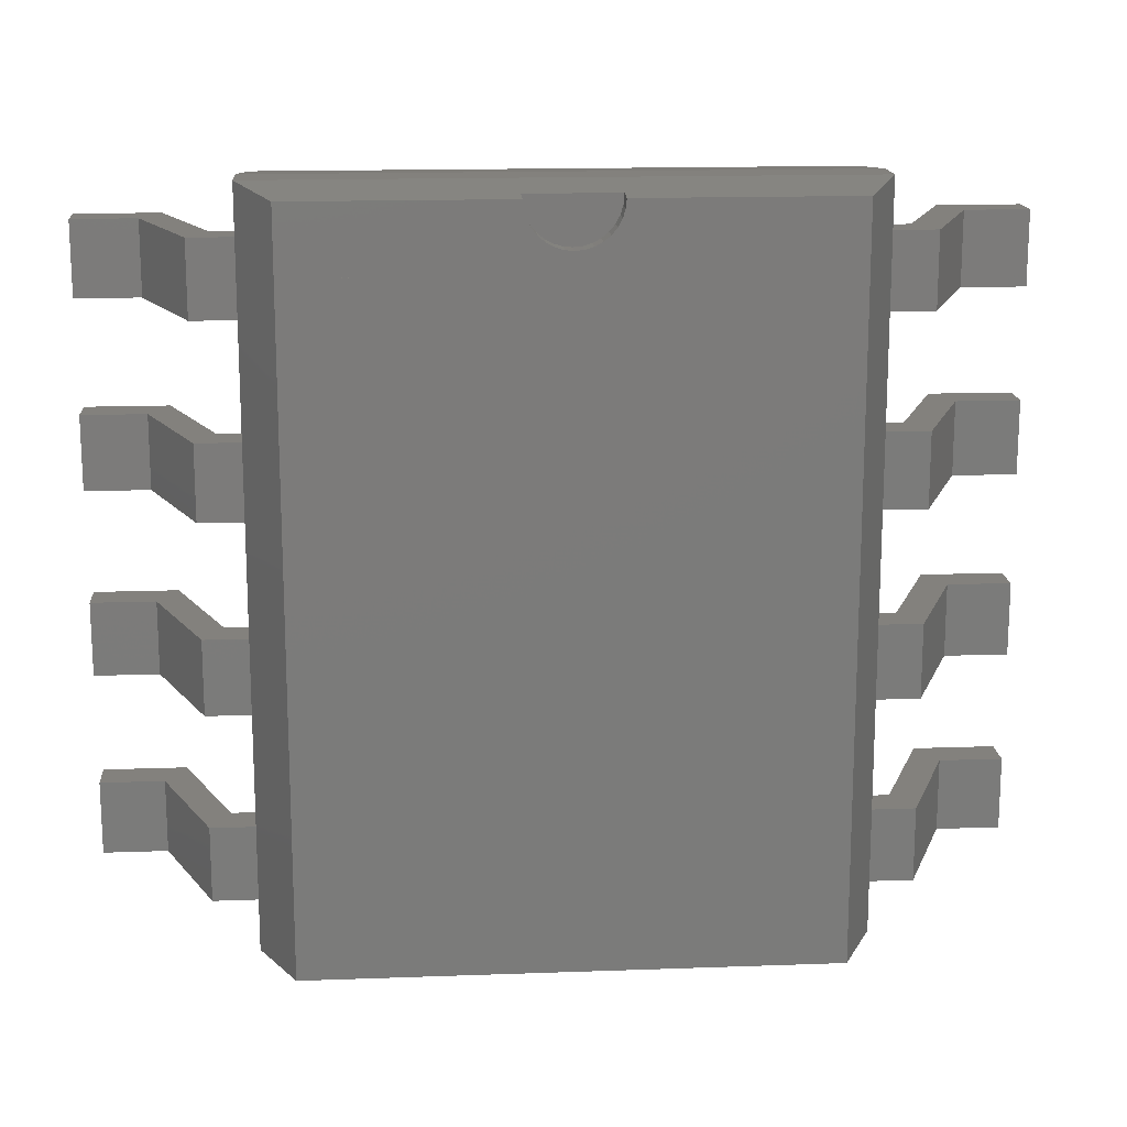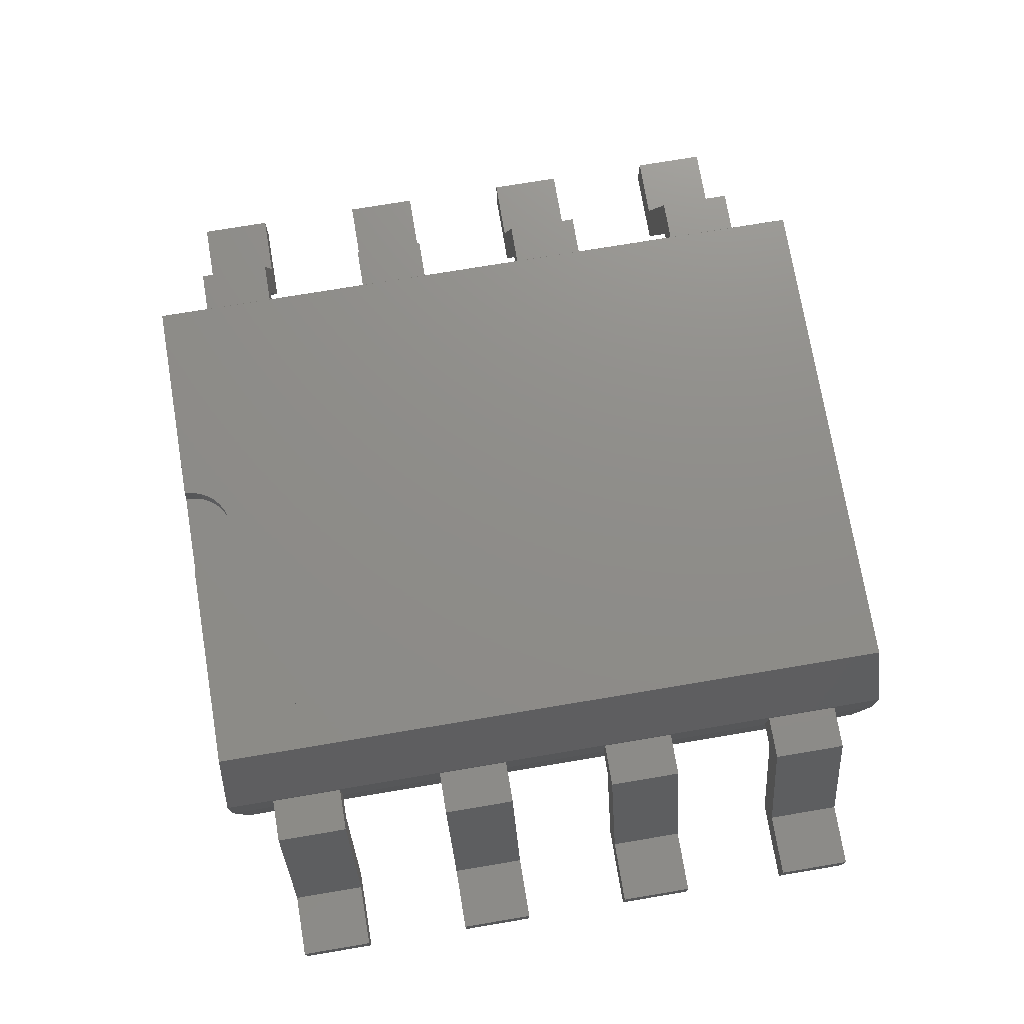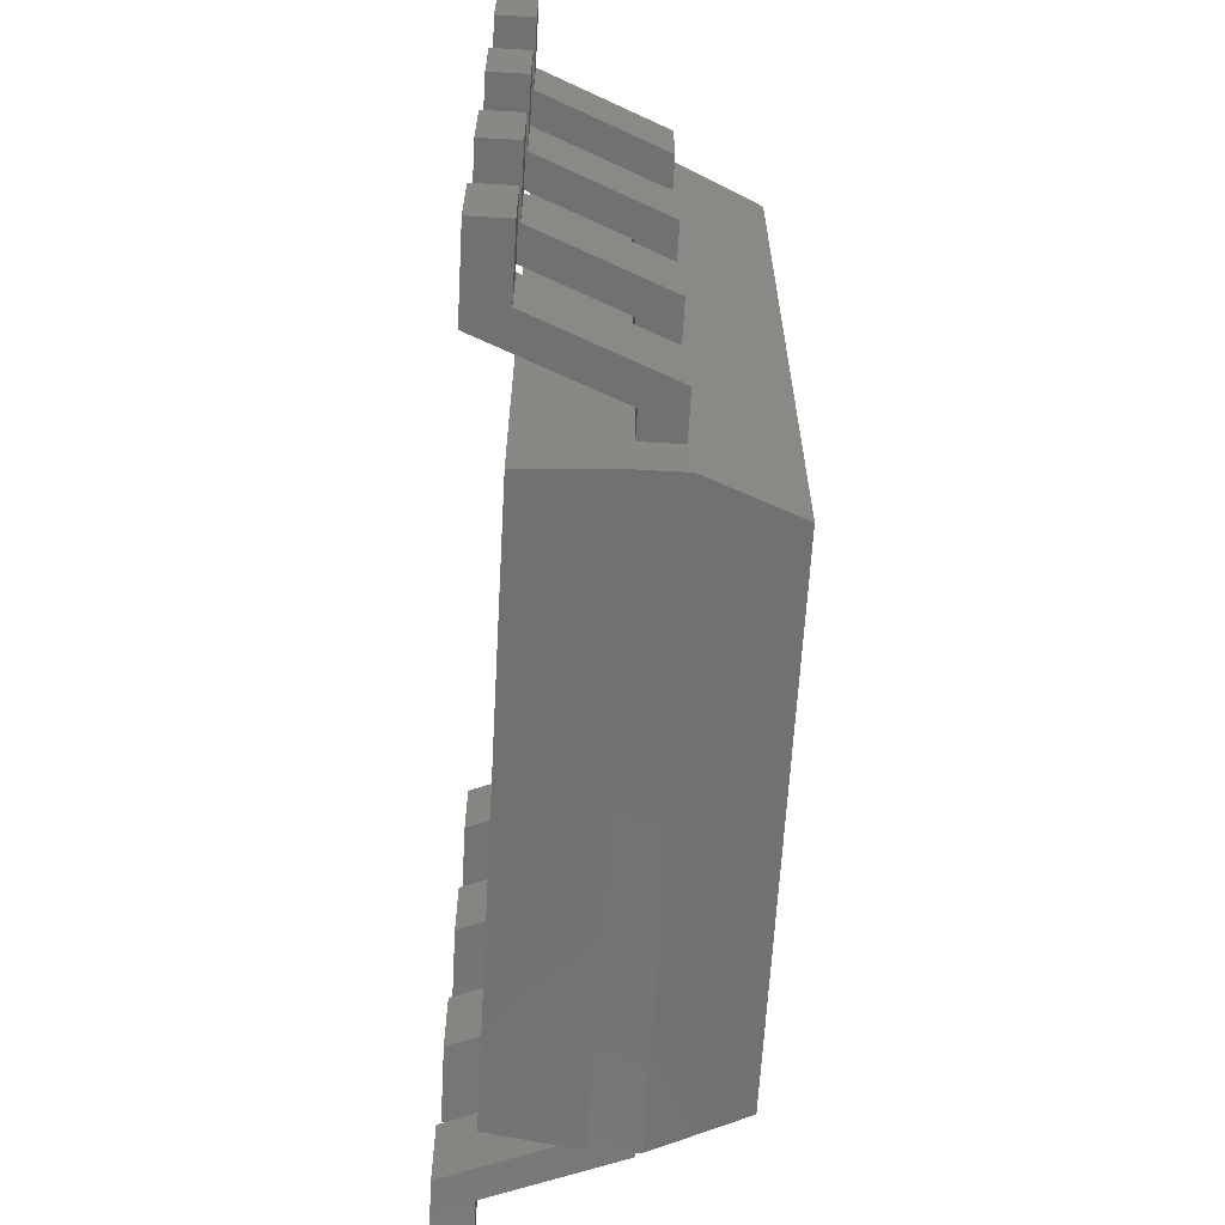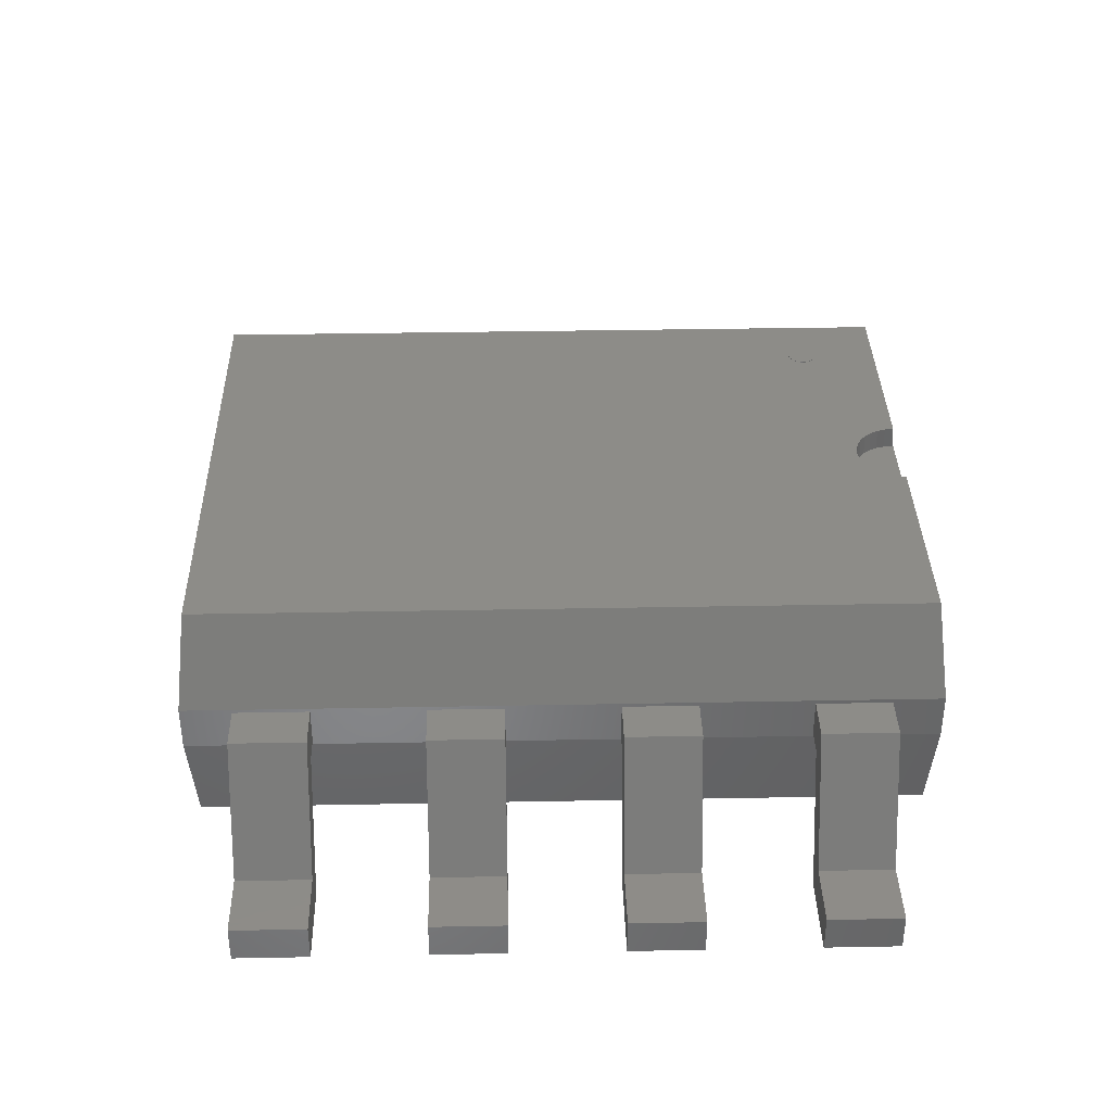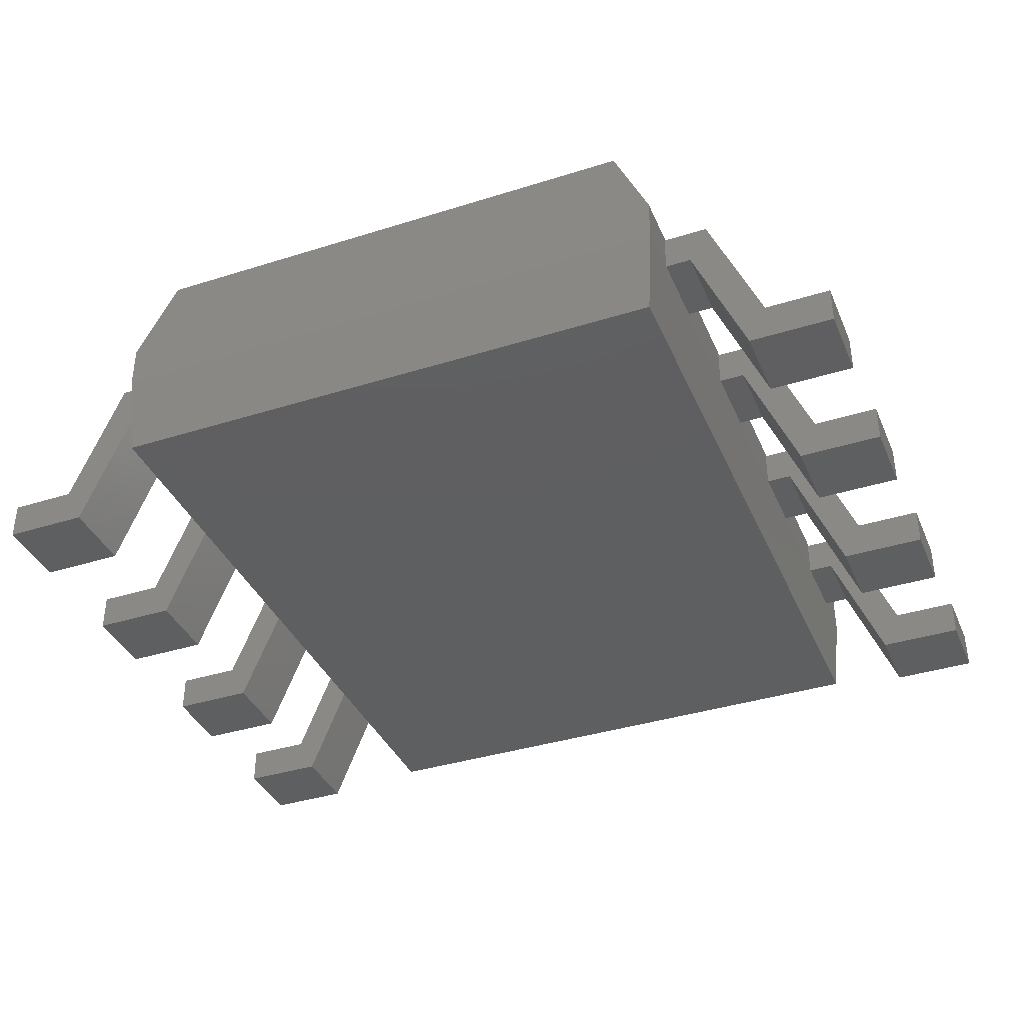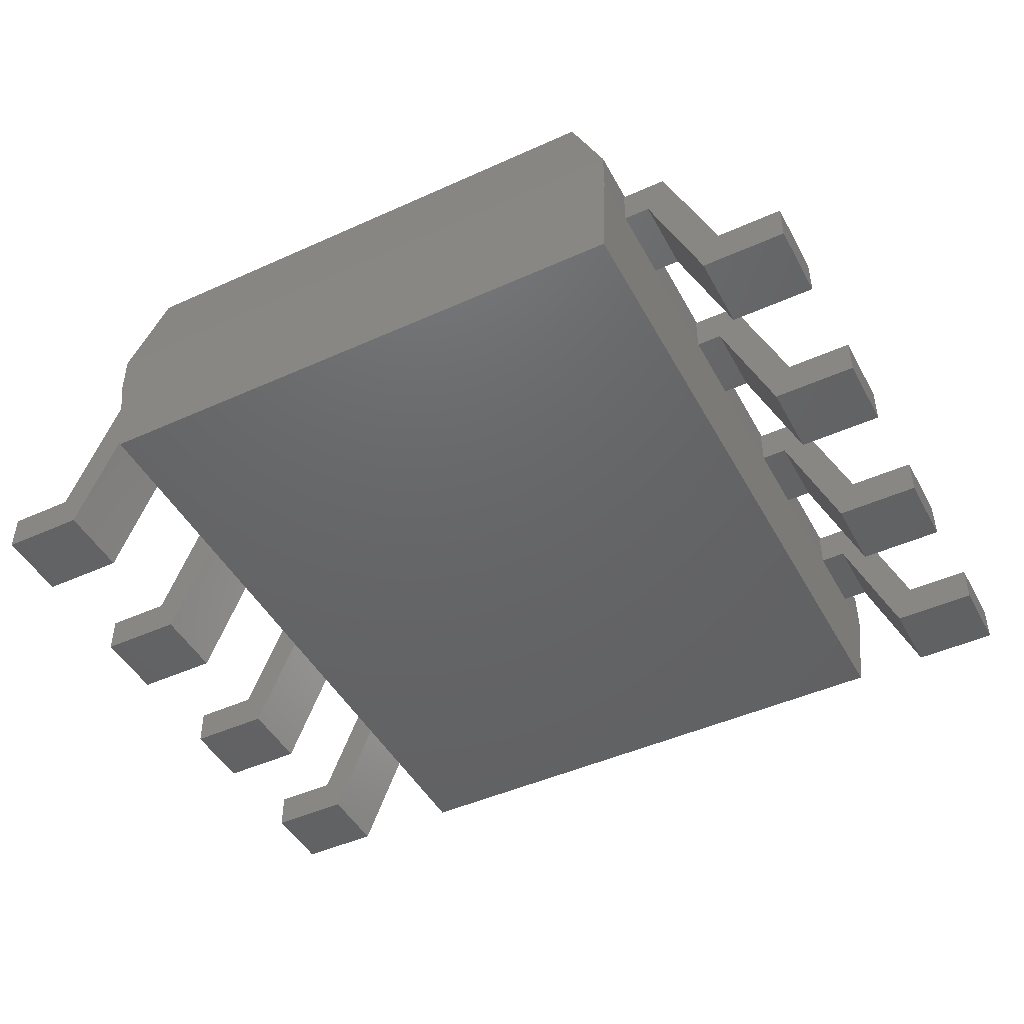
<metadata>
{"format":"stl","ext":"stl","renderer":"f3d","projection":"perspective","resolution":1024,"background":"white","views":[{"elev":15.8,"azim":-4.3,"up":"+Y"},{"elev":74.1,"azim":-99.5,"up":"+Z"},{"elev":-63.5,"azim":-93.2,"up":"+Y"},{"elev":36.5,"azim":88.6,"up":"+Z"},{"elev":-37.9,"azim":21.8,"up":"+Z"},{"elev":-46.3,"azim":27.3,"up":"+Z"}]}
</metadata>
<code>
# stl→obj: 247 verts, 453 faces
v -52.85 75 69
v -48.97 75.77 69
v -48.9 75 69
v -49.2 76.51 69
v -49.56 77.19 69
v -50.05 77.79 69
v -50.65 78.28 69
v -51.33 78.65 69
v -52.08 78.87 69
v -52.85 78.95 69
v -53.62 78.87 69
v -54.36 78.65 69
v -55.04 78.28 69
v -55.64 77.79 69
v -56.13 77.19 69
v -56.5 76.51 69
v -56.72 75.77 69
v -56.8 75 69
v -56.72 74.23 69
v -56.5 73.49 69
v -56.13 72.81 69
v -55.64 72.21 69
v -55.04 71.72 69
v -54.36 71.35 69
v -53.62 71.13 69
v -52.85 71.05 69
v -52.08 71.13 69
v -51.33 71.35 69
v -50.65 71.72 69
v -50.05 72.21 69
v -49.56 72.81 69
v -49.2 73.49 69
v -48.97 74.23 69
v -52.85 75 69.1
v -48.9 75 69.1
v -48.97 75.77 69.1
v -49.2 76.51 69.1
v -49.56 77.19 69.1
v -50.05 77.79 69.1
v -50.65 78.28 69.1
v -51.33 78.65 69.1
v -52.08 78.87 69.1
v -52.85 78.95 69.1
v -53.62 78.87 69.1
v -54.36 78.65 69.1
v -55.04 78.28 69.1
v -55.64 77.79 69.1
v -56.13 77.19 69.1
v -56.5 76.51 69.1
v -56.72 75.77 69.1
v -56.8 75 69.1
v -56.72 74.23 69.1
v -56.5 73.49 69.1
v -56.13 72.81 69.1
v -55.64 72.21 69.1
v -55.04 71.72 69.1
v -54.36 71.35 69.1
v -53.62 71.13 69.1
v -52.85 71.05 69.1
v -52.08 71.13 69.1
v -51.33 71.35 69.1
v -50.65 71.72 69.1
v -50.05 72.21 69.1
v -49.56 72.81 69.1
v -49.2 73.49 69.1
v -48.97 74.23 69.1
v 69.07 96.45 69
v 12 96.45 69
v 69.07 -96.45 69
v 11.77 94.11 69
v 11.09 91.86 69
v 9.978 89.78 69
v 8.485 87.97 69
v 6.667 86.47 69
v 4.592 85.37 69
v 2.341 84.68 69
v 7.348e-16 84.45 69
v -69.07 -96.45 69
v -2.341 84.68 69
v -4.592 85.37 69
v -6.667 86.47 69
v -8.485 87.97 69
v -9.978 89.78 69
v -11.09 91.86 69
v -11.77 94.11 69
v -12 96.45 69
v -69.07 96.45 69
v -76.95 -96.45 10
v 76.95 96.45 10
v 76.95 -96.45 10
v -76.95 96.45 10
v -12 96.45 63.1
v -12 96.97 63.1
v -11.77 94.11 63.1
v -11.09 91.86 63.1
v -9.978 89.78 63.1
v -8.485 87.97 63.1
v -6.667 86.47 63.1
v -4.592 85.37 63.1
v -2.341 84.68 63.1
v 7.348e-16 84.45 63.1
v 2.341 84.68 63.1
v 4.592 85.37 63.1
v 6.667 86.47 63.1
v 8.485 87.97 63.1
v 9.978 89.78 63.1
v 11.09 91.86 63.1
v 11.77 94.11 63.1
v 12 96.45 63.1
v 12 96.97 63.1
v 0 96.97 63.1
v 79 -98.5 45.5
v 79 98.5 45.5
v -79 -98.5 45.5
v -79 98.5 45.5
v 79 -98.5 33.5
v 79 98.5 33.5
v -79 -98.5 33.5
v -79 98.5 33.5
v -122 85 10
v -122 85 0
v -122 65 0
v -122 65 10
v -79 65 44.5
v -79 65 34.5
v -79 85 34.5
v -79 85 44.5
v -85.8 85 34.5
v -90.8 85 44.5
v -99.72 85 0
v -104.7 85 10
v -90.8 65 44.5
v -85.8 65 34.5
v -104.7 65 10
v -99.72 65 0
v -122 35 10
v -122 35 0
v -122 15 0
v -122 15 10
v -79 15 44.5
v -79 15 34.5
v -79 35 34.5
v -79 35 44.5
v -85.8 35 34.5
v -90.8 35 44.5
v -99.72 35 0
v -104.7 35 10
v -90.8 15 44.5
v -85.8 15 34.5
v -104.7 15 10
v -99.72 15 0
v -122 -15 10
v -122 -15 0
v -122 -35 0
v -122 -35 10
v -79 -35 44.5
v -79 -35 34.5
v -79 -15 34.5
v -79 -15 44.5
v -85.8 -15 34.5
v -90.8 -15 44.5
v -99.72 -15 0
v -104.7 -15 10
v -90.8 -35 44.5
v -85.8 -35 34.5
v -104.7 -35 10
v -99.72 -35 0
v -122 -65 10
v -122 -65 0
v -122 -85 0
v -122 -85 10
v -79 -85 44.5
v -79 -85 34.5
v -79 -65 34.5
v -79 -65 44.5
v -85.8 -65 34.5
v -90.8 -65 44.5
v -99.72 -65 0
v -104.7 -65 10
v -90.8 -85 44.5
v -85.8 -85 34.5
v -104.7 -85 10
v -99.72 -85 0
v 122 -85 10
v 122 -85 0
v 122 -65 0
v 122 -65 10
v 79 -65 44.5
v 79 -65 34.5
v 79 -85 34.5
v 79 -85 44.5
v 85.8 -85 34.5
v 90.8 -85 44.5
v 99.72 -85 0
v 104.7 -85 10
v 90.8 -65 44.5
v 85.8 -65 34.5
v 104.7 -65 10
v 99.72 -65 0
v 122 -35 10
v 122 -35 0
v 122 -15 0
v 122 -15 10
v 79 -15 44.5
v 79 -15 34.5
v 79 -35 34.5
v 79 -35 44.5
v 85.8 -35 34.5
v 90.8 -35 44.5
v 99.72 -35 0
v 104.7 -35 10
v 90.8 -15 44.5
v 85.8 -15 34.5
v 104.7 -15 10
v 99.72 -15 0
v 122 15 10
v 122 15 0
v 122 35 0
v 122 35 10
v 79 35 44.5
v 79 35 34.5
v 79 15 34.5
v 79 15 44.5
v 85.8 15 34.5
v 90.8 15 44.5
v 99.72 15 0
v 104.7 15 10
v 90.8 35 44.5
v 85.8 35 34.5
v 104.7 35 10
v 99.72 35 0
v 122 65 10
v 122 65 0
v 122 85 0
v 122 85 10
v 79 85 44.5
v 79 85 34.5
v 79 65 34.5
v 79 65 44.5
v 85.8 65 34.5
v 90.8 65 44.5
v 99.72 65 0
v 104.7 65 10
v 90.8 85 44.5
v 85.8 85 34.5
v 104.7 85 10
v 99.72 85 0
f 1 2 3
f 1 4 2
f 1 5 4
f 1 6 5
f 1 7 6
f 1 8 7
f 1 9 8
f 1 10 9
f 1 11 10
f 1 12 11
f 1 13 12
f 1 14 13
f 1 15 14
f 1 16 15
f 1 17 16
f 1 18 17
f 1 19 18
f 1 20 19
f 1 21 20
f 1 22 21
f 1 23 22
f 1 24 23
f 1 25 24
f 1 26 25
f 1 27 26
f 1 28 27
f 1 29 28
f 1 30 29
f 1 31 30
f 1 32 31
f 1 33 32
f 1 3 33
f 34 35 36
f 34 36 37
f 34 37 38
f 34 38 39
f 34 39 40
f 34 40 41
f 34 41 42
f 34 42 43
f 34 43 44
f 34 44 45
f 34 45 46
f 34 46 47
f 34 47 48
f 34 48 49
f 34 49 50
f 34 50 51
f 34 51 52
f 34 52 53
f 34 53 54
f 34 54 55
f 34 55 56
f 34 56 57
f 34 57 58
f 34 58 59
f 34 59 60
f 34 60 61
f 34 61 62
f 34 62 63
f 34 63 64
f 34 64 65
f 34 65 66
f 34 66 35
f 3 36 35
f 2 37 36
f 4 38 37
f 5 39 38
f 6 40 39
f 7 41 40
f 8 42 41
f 9 43 42
f 10 44 43
f 11 45 44
f 12 46 45
f 13 47 46
f 14 48 47
f 15 49 48
f 16 50 49
f 17 51 50
f 18 52 51
f 19 53 52
f 20 54 53
f 21 55 54
f 22 56 55
f 23 57 56
f 24 58 57
f 25 59 58
f 26 60 59
f 27 61 60
f 28 62 61
f 29 63 62
f 30 64 63
f 31 65 64
f 32 66 65
f 33 35 66
f 2 36 3
f 4 37 2
f 5 38 4
f 6 39 5
f 7 40 6
f 8 41 7
f 9 42 8
f 10 43 9
f 11 44 10
f 12 45 11
f 13 46 12
f 14 47 13
f 15 48 14
f 16 49 15
f 17 50 16
f 18 51 17
f 19 52 18
f 20 53 19
f 21 54 20
f 22 55 21
f 23 56 22
f 24 57 23
f 25 58 24
f 26 59 25
f 27 60 26
f 28 61 27
f 29 62 28
f 30 63 29
f 31 64 30
f 32 65 31
f 33 66 32
f 3 35 33
f 67 68 69
f 68 70 69
f 70 71 69
f 71 72 69
f 72 73 69
f 73 74 69
f 74 75 69
f 75 76 69
f 76 77 69
f 77 78 69
f 77 79 78
f 79 80 78
f 80 81 78
f 81 82 78
f 82 83 78
f 83 84 78
f 84 85 78
f 85 86 78
f 87 78 86
f 88 89 90
f 89 88 91
f 86 92 93
f 85 94 92
f 84 95 94
f 83 96 95
f 82 97 96
f 81 98 97
f 80 99 98
f 79 100 99
f 77 101 100
f 76 102 101
f 75 103 102
f 74 104 103
f 73 105 104
f 72 106 105
f 71 107 106
f 70 108 107
f 68 109 108
f 85 92 86
f 84 94 85
f 83 95 84
f 82 96 83
f 81 97 82
f 80 98 81
f 79 99 80
f 77 100 79
f 76 101 77
f 75 102 76
f 74 103 75
f 73 104 74
f 72 105 73
f 71 106 72
f 70 107 71
f 68 108 70
f 68 110 109
f 93 92 111
f 92 94 111
f 94 95 111
f 95 96 111
f 96 97 111
f 97 98 111
f 98 99 111
f 99 100 111
f 100 101 111
f 101 102 111
f 102 103 111
f 103 104 111
f 104 105 111
f 105 106 111
f 106 107 111
f 107 108 111
f 108 109 111
f 109 110 111
f 67 112 113
f 69 114 112
f 78 115 114
f 113 116 117
f 112 118 116
f 114 119 118
f 117 90 89
f 116 88 90
f 118 91 88
f 69 112 67
f 78 114 69
f 87 115 78
f 112 116 113
f 114 118 112
f 115 119 114
f 116 90 117
f 118 88 116
f 119 91 118
f 117 89 119
f 89 91 119
f 113 117 115
f 115 117 119
f 113 68 67
f 68 113 110
f 113 93 110
f 113 115 93
f 87 93 115
f 87 86 93
f 120 121 122
f 120 122 123
f 124 125 126
f 124 126 127
f 126 128 129
f 128 130 131
f 130 121 120
f 126 129 127
f 128 131 129
f 130 120 131
f 125 132 133
f 133 134 135
f 135 123 122
f 125 124 132
f 133 132 134
f 135 134 123
f 127 129 132
f 129 131 134
f 131 120 123
f 127 132 124
f 129 134 132
f 131 123 134
f 126 133 128
f 128 135 130
f 130 122 121
f 126 125 133
f 128 133 135
f 130 135 122
f 136 137 138
f 136 138 139
f 140 141 142
f 140 142 143
f 142 144 145
f 144 146 147
f 146 137 136
f 142 145 143
f 144 147 145
f 146 136 147
f 141 148 149
f 149 150 151
f 151 139 138
f 141 140 148
f 149 148 150
f 151 150 139
f 143 145 148
f 145 147 150
f 147 136 139
f 143 148 140
f 145 150 148
f 147 139 150
f 142 149 144
f 144 151 146
f 146 138 137
f 142 141 149
f 144 149 151
f 146 151 138
f 152 153 154
f 152 154 155
f 156 157 158
f 156 158 159
f 158 160 161
f 160 162 163
f 162 153 152
f 158 161 159
f 160 163 161
f 162 152 163
f 157 164 165
f 165 166 167
f 167 155 154
f 157 156 164
f 165 164 166
f 167 166 155
f 159 161 164
f 161 163 166
f 163 152 155
f 159 164 156
f 161 166 164
f 163 155 166
f 158 165 160
f 160 167 162
f 162 154 153
f 158 157 165
f 160 165 167
f 162 167 154
f 168 169 170
f 168 170 171
f 172 173 174
f 172 174 175
f 174 176 177
f 176 178 179
f 178 169 168
f 174 177 175
f 176 179 177
f 178 168 179
f 173 180 181
f 181 182 183
f 183 171 170
f 173 172 180
f 181 180 182
f 183 182 171
f 175 177 180
f 177 179 182
f 179 168 171
f 175 180 172
f 177 182 180
f 179 171 182
f 174 181 176
f 176 183 178
f 178 170 169
f 174 173 181
f 176 181 183
f 178 183 170
f 184 185 186
f 184 186 187
f 188 189 190
f 188 190 191
f 190 192 193
f 192 194 195
f 194 185 184
f 190 193 191
f 192 195 193
f 194 184 195
f 189 196 197
f 197 198 199
f 199 187 186
f 189 188 196
f 197 196 198
f 199 198 187
f 191 193 196
f 193 195 198
f 195 184 187
f 191 196 188
f 193 198 196
f 195 187 198
f 190 197 192
f 192 199 194
f 194 186 185
f 190 189 197
f 192 197 199
f 194 199 186
f 200 201 202
f 200 202 203
f 204 205 206
f 204 206 207
f 206 208 209
f 208 210 211
f 210 201 200
f 206 209 207
f 208 211 209
f 210 200 211
f 205 212 213
f 213 214 215
f 215 203 202
f 205 204 212
f 213 212 214
f 215 214 203
f 207 209 212
f 209 211 214
f 211 200 203
f 207 212 204
f 209 214 212
f 211 203 214
f 206 213 208
f 208 215 210
f 210 202 201
f 206 205 213
f 208 213 215
f 210 215 202
f 216 217 218
f 216 218 219
f 220 221 222
f 220 222 223
f 222 224 225
f 224 226 227
f 226 217 216
f 222 225 223
f 224 227 225
f 226 216 227
f 221 228 229
f 229 230 231
f 231 219 218
f 221 220 228
f 229 228 230
f 231 230 219
f 223 225 228
f 225 227 230
f 227 216 219
f 223 228 220
f 225 230 228
f 227 219 230
f 222 229 224
f 224 231 226
f 226 218 217
f 222 221 229
f 224 229 231
f 226 231 218
f 232 233 234
f 232 234 235
f 236 237 238
f 236 238 239
f 238 240 241
f 240 242 243
f 242 233 232
f 238 241 239
f 240 243 241
f 242 232 243
f 237 244 245
f 245 246 247
f 247 235 234
f 237 236 244
f 245 244 246
f 247 246 235
f 239 241 244
f 241 243 246
f 243 232 235
f 239 244 236
f 241 246 244
f 243 235 246
f 238 245 240
f 240 247 242
f 242 234 233
f 238 237 245
f 240 245 247
f 242 247 234

</code>
